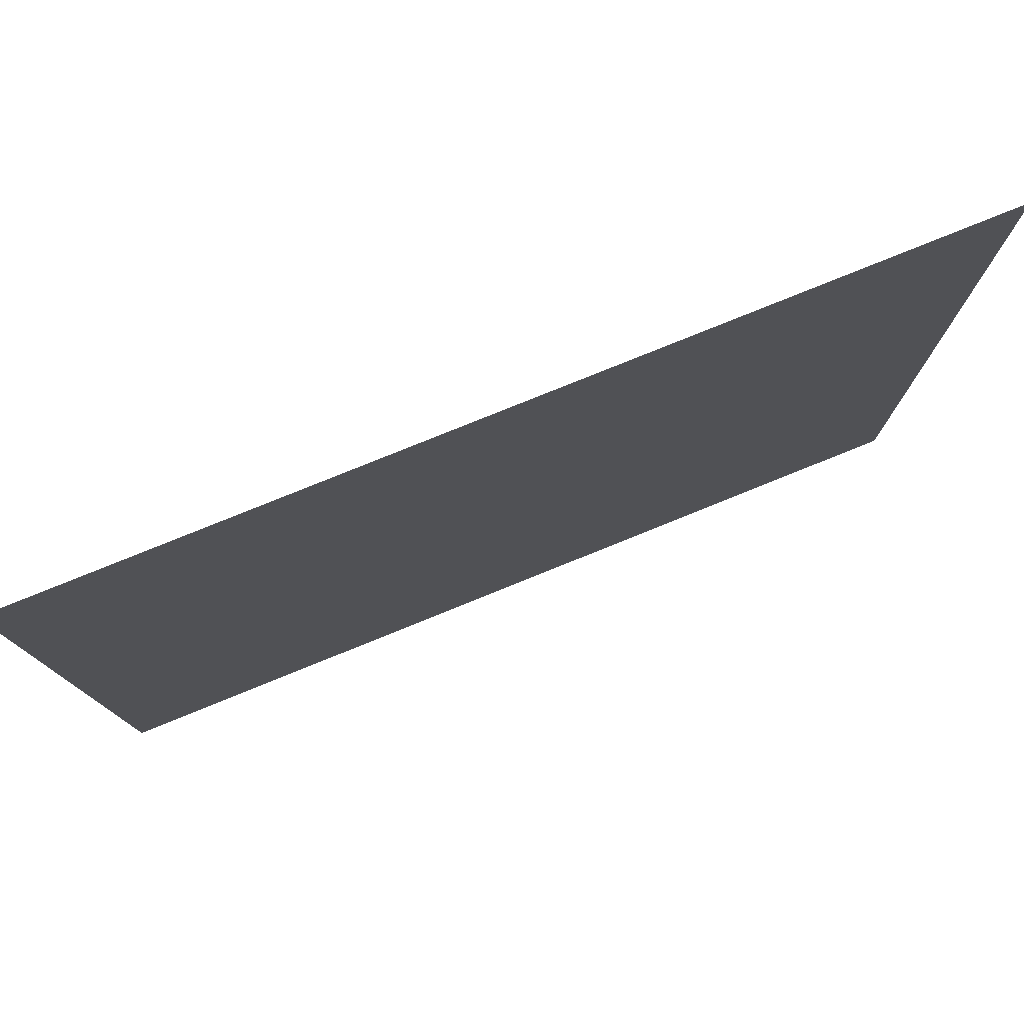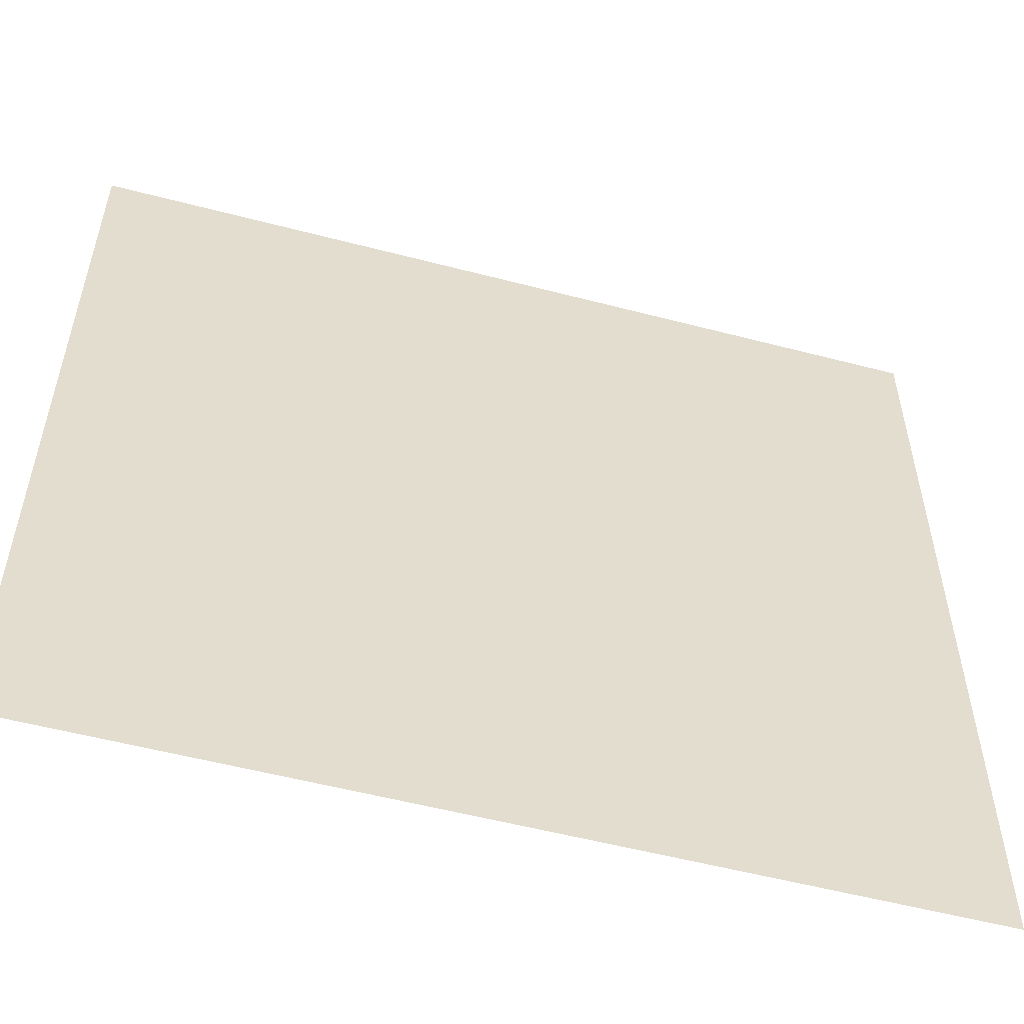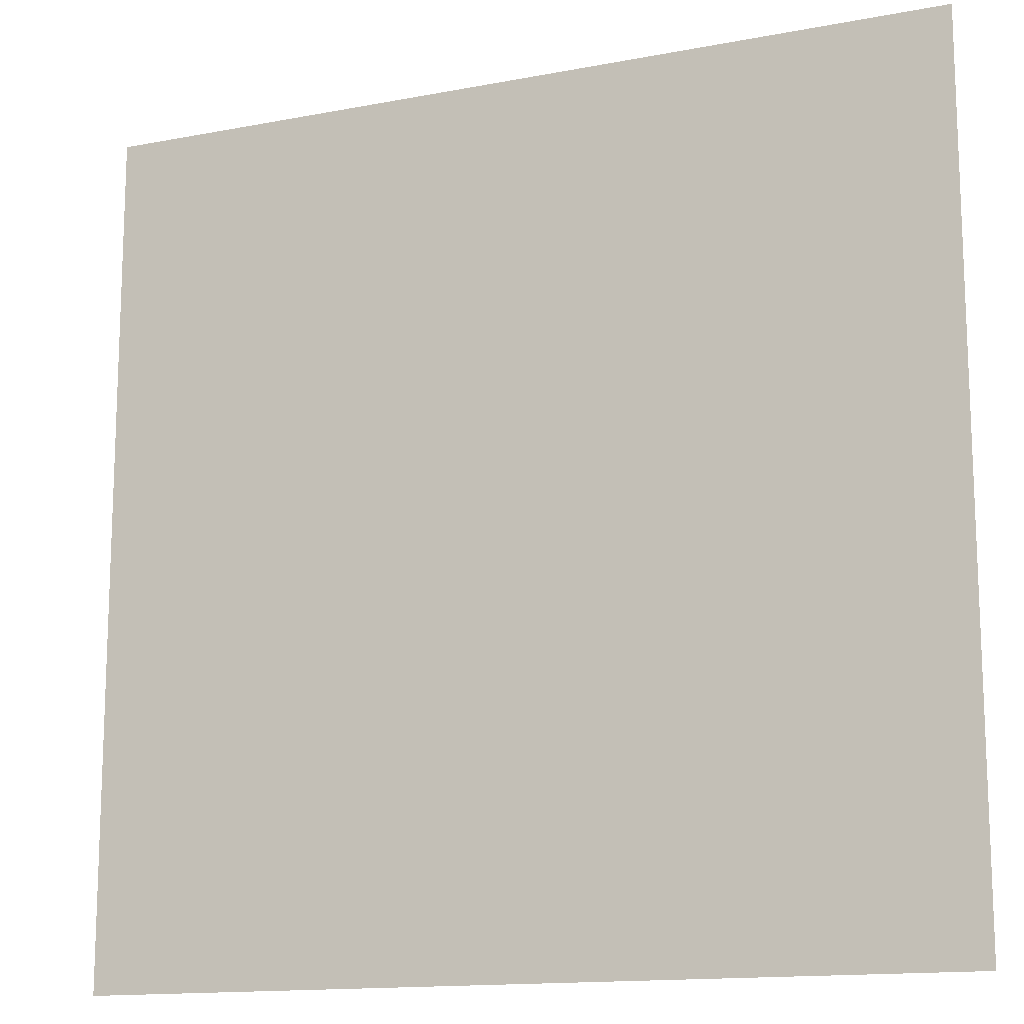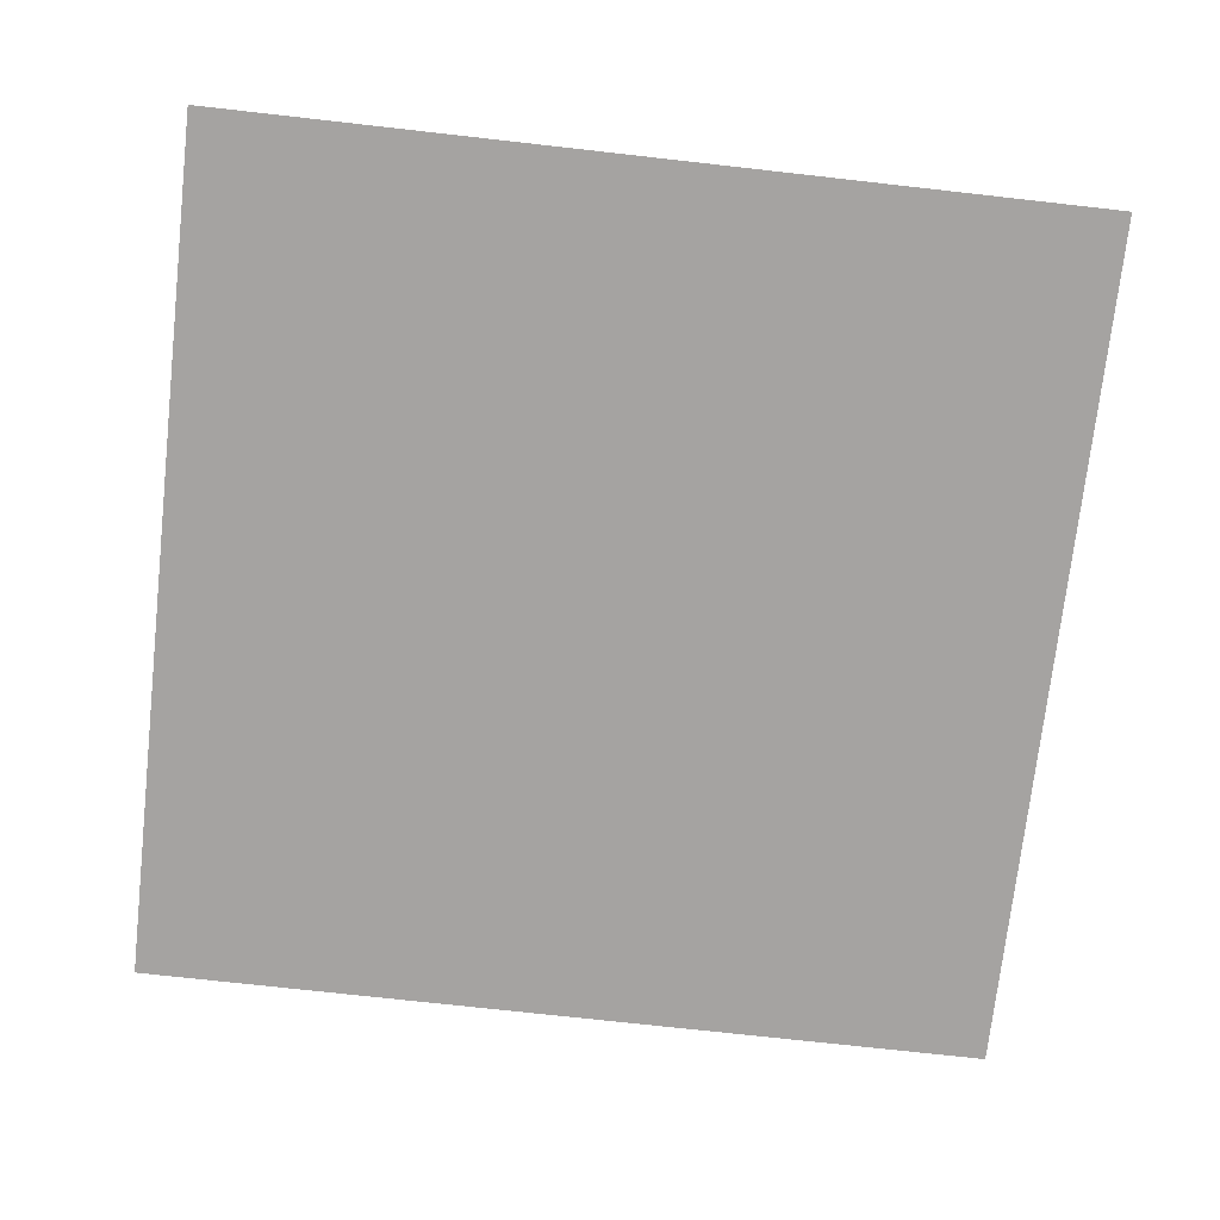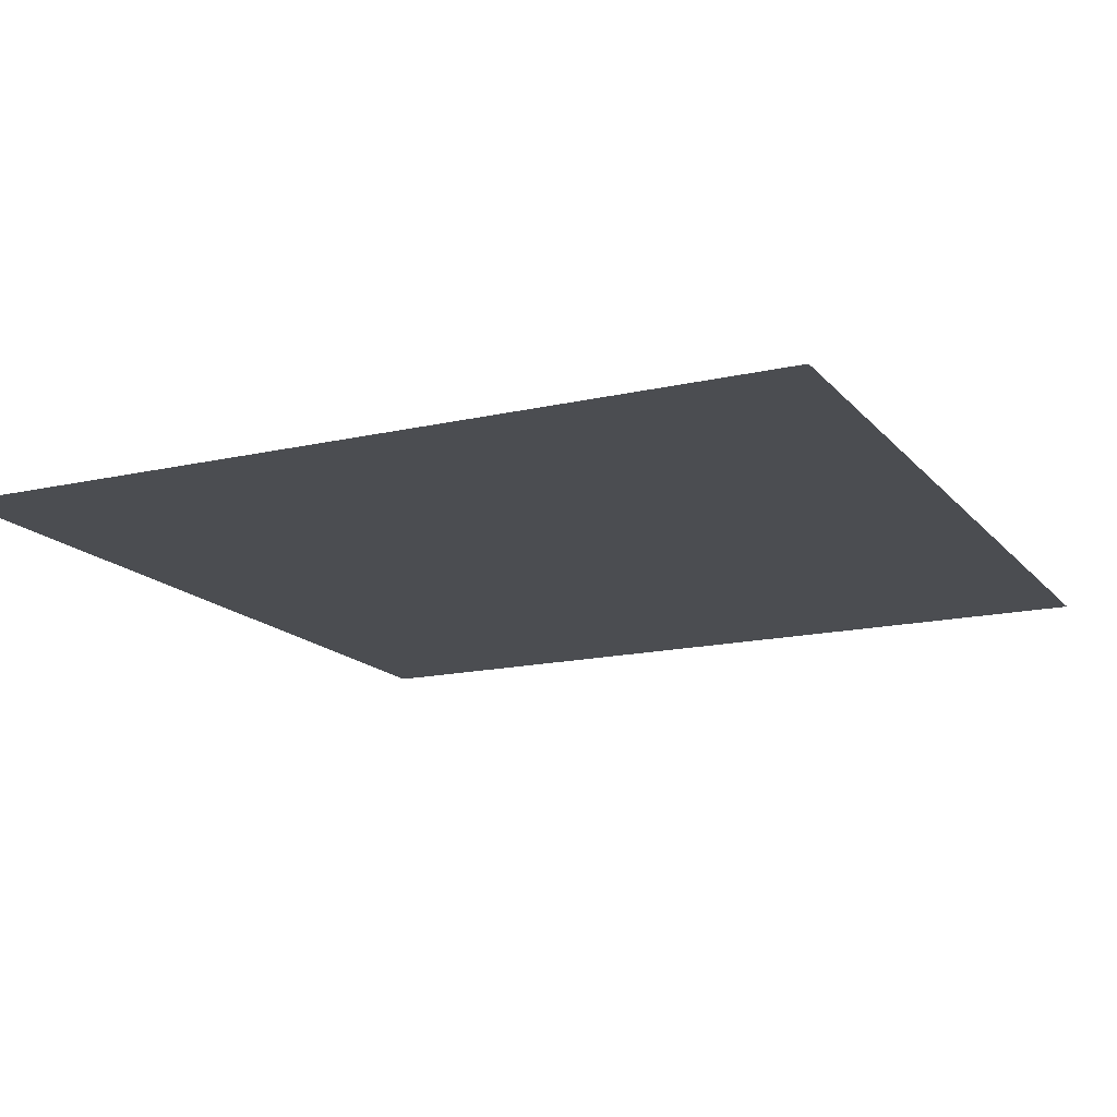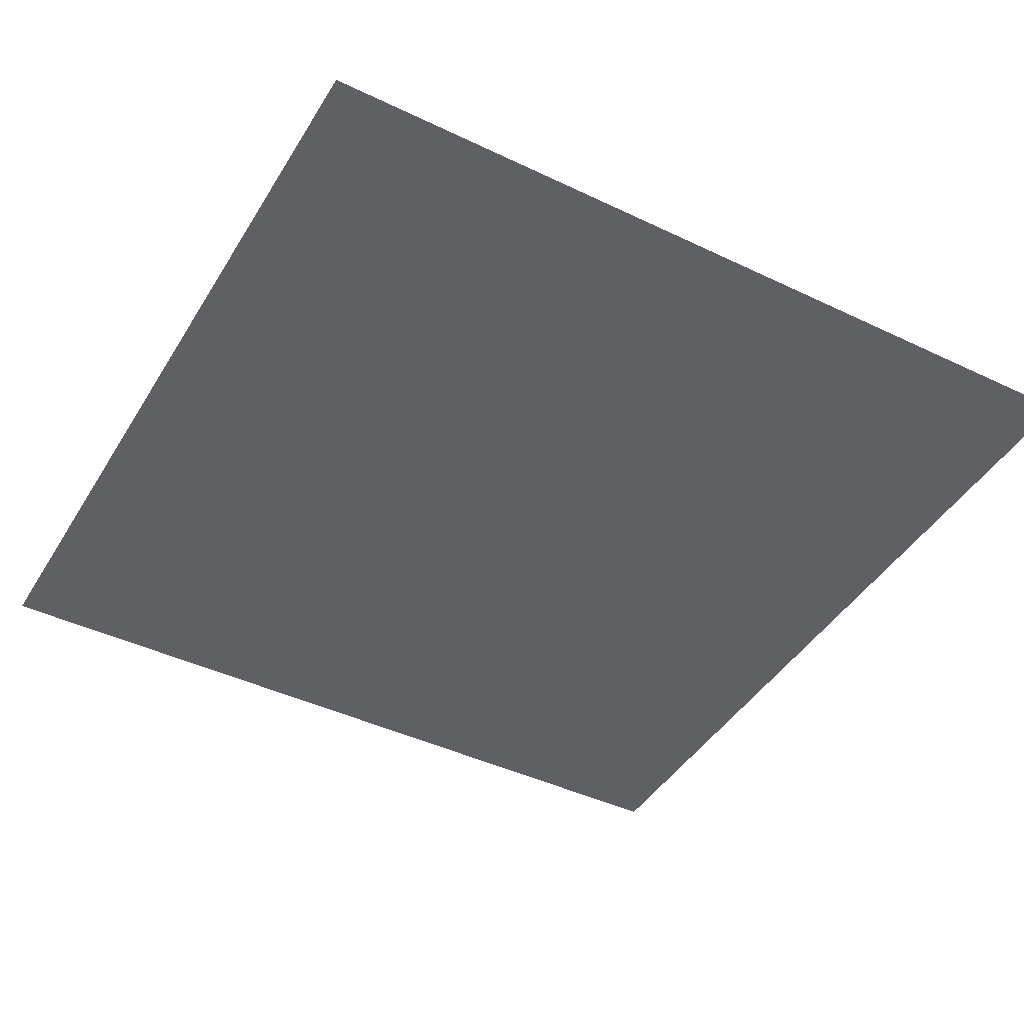
<metadata>
{"format":"obj","ext":"obj","renderer":"f3d","projection":"perspective","resolution":1024,"background":"white","views":[{"elev":79.3,"azim":158.0,"up":"+Z"},{"elev":-55.3,"azim":164.6,"up":"+Z"},{"elev":-14.2,"azim":23.0,"up":"+Z"},{"elev":-73.1,"azim":173.6,"up":"+Y"},{"elev":-15.7,"azim":-64.2,"up":"+Y"},{"elev":-43.5,"azim":-29.4,"up":"+Y"}]}
</metadata>
<code>
o #ID1078
v 0.1709 0.01051 0.02114
v 0.1701 0.01051 0.02188
v 0.1701 0.01051 0.02114
v 0.1709 0.01051 0.02188
v 0.1709 0.01051 0.02188
v 0.1709 0.01051 0.02114
v 0.1701 0.01051 0.02188
v 0.1701 0.01051 0.02114
f 1 2 3
f 2 1 4
f 5 6 7
f 8 7 6

</code>
